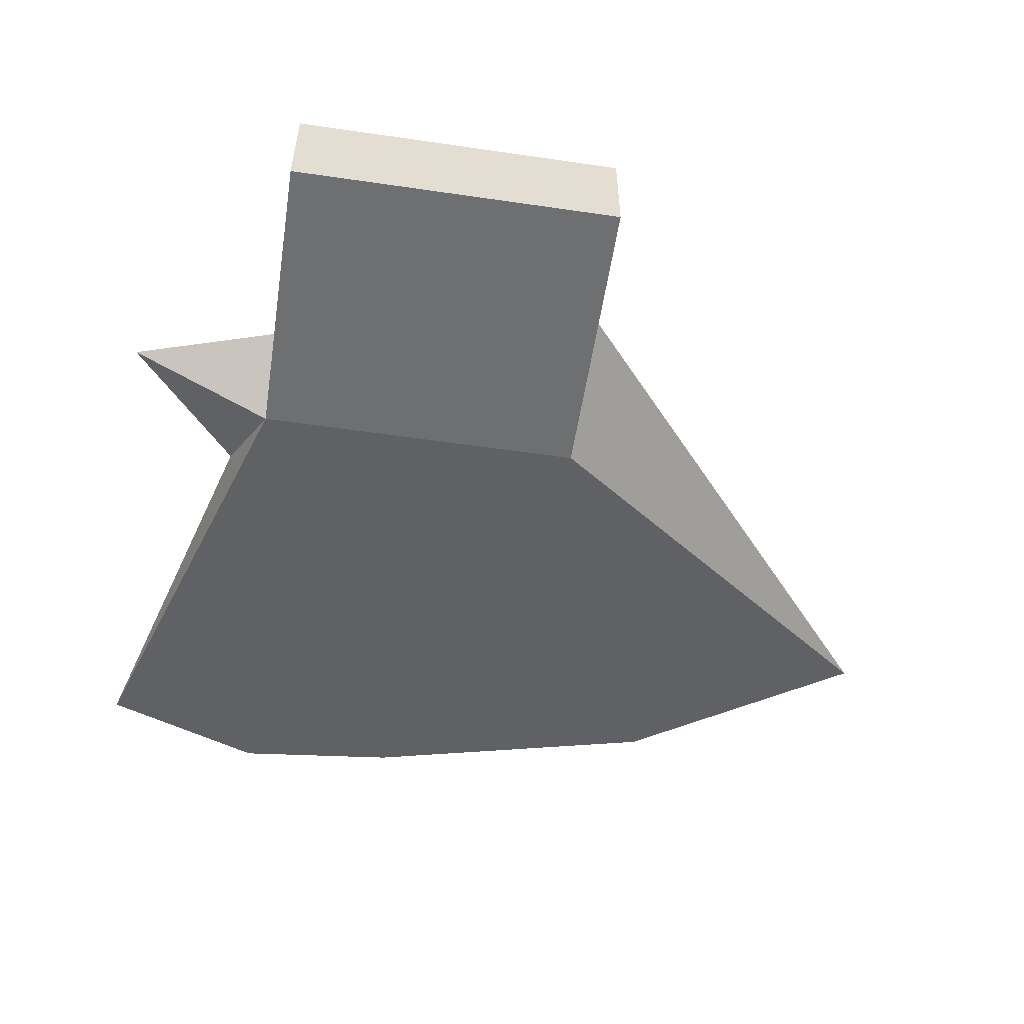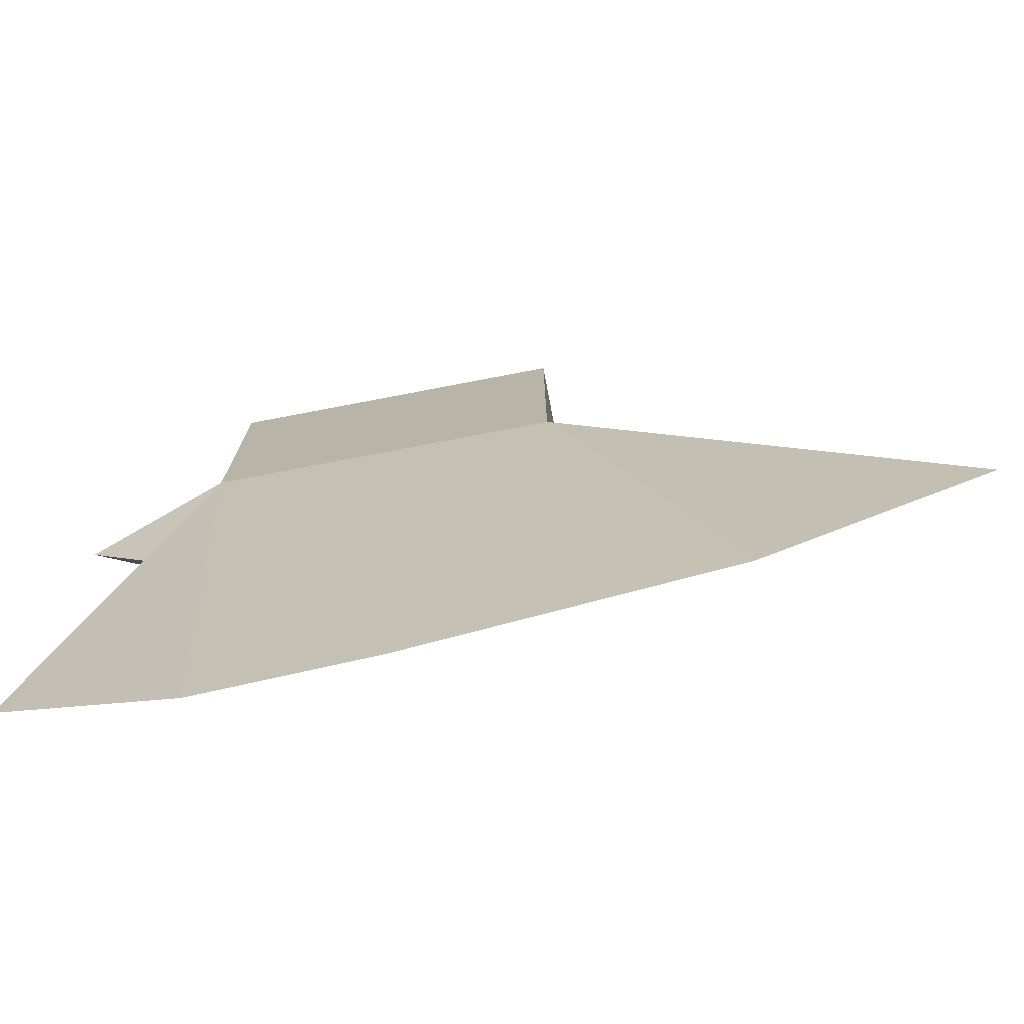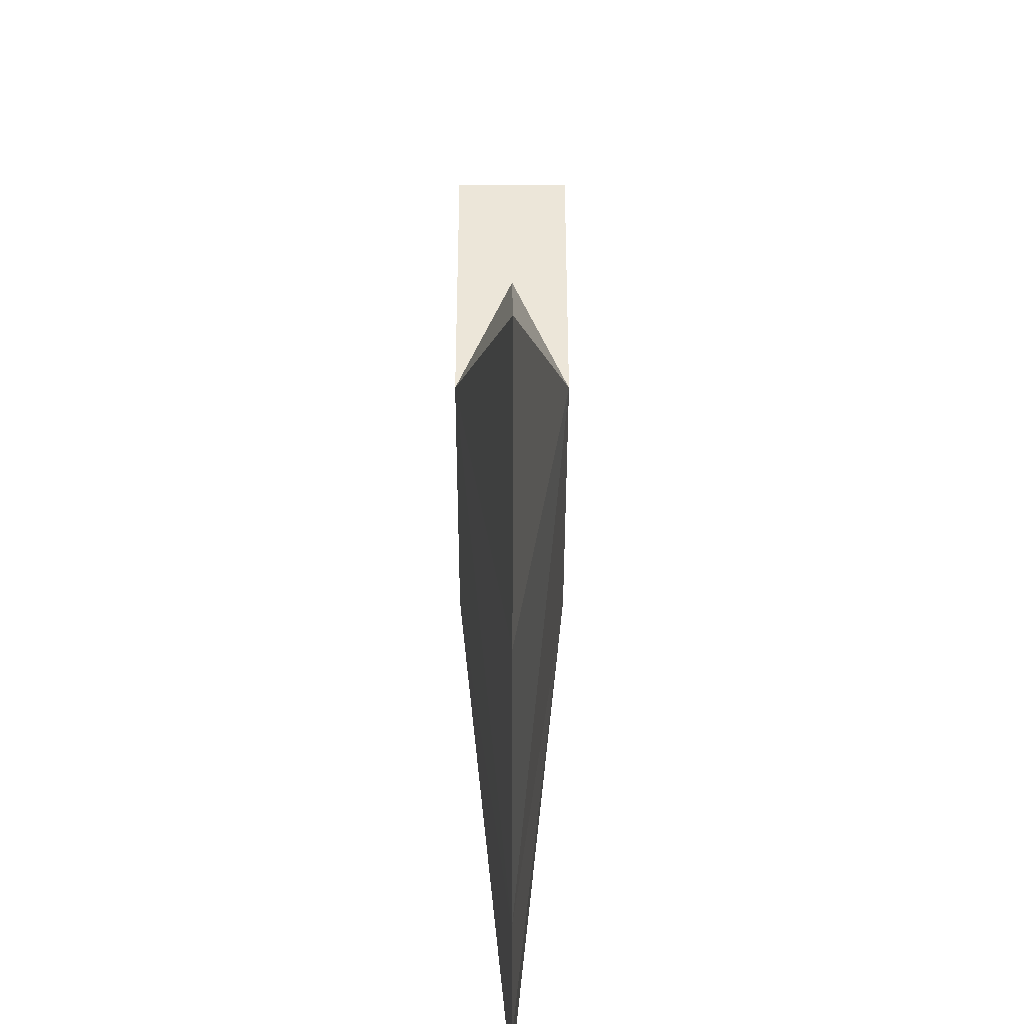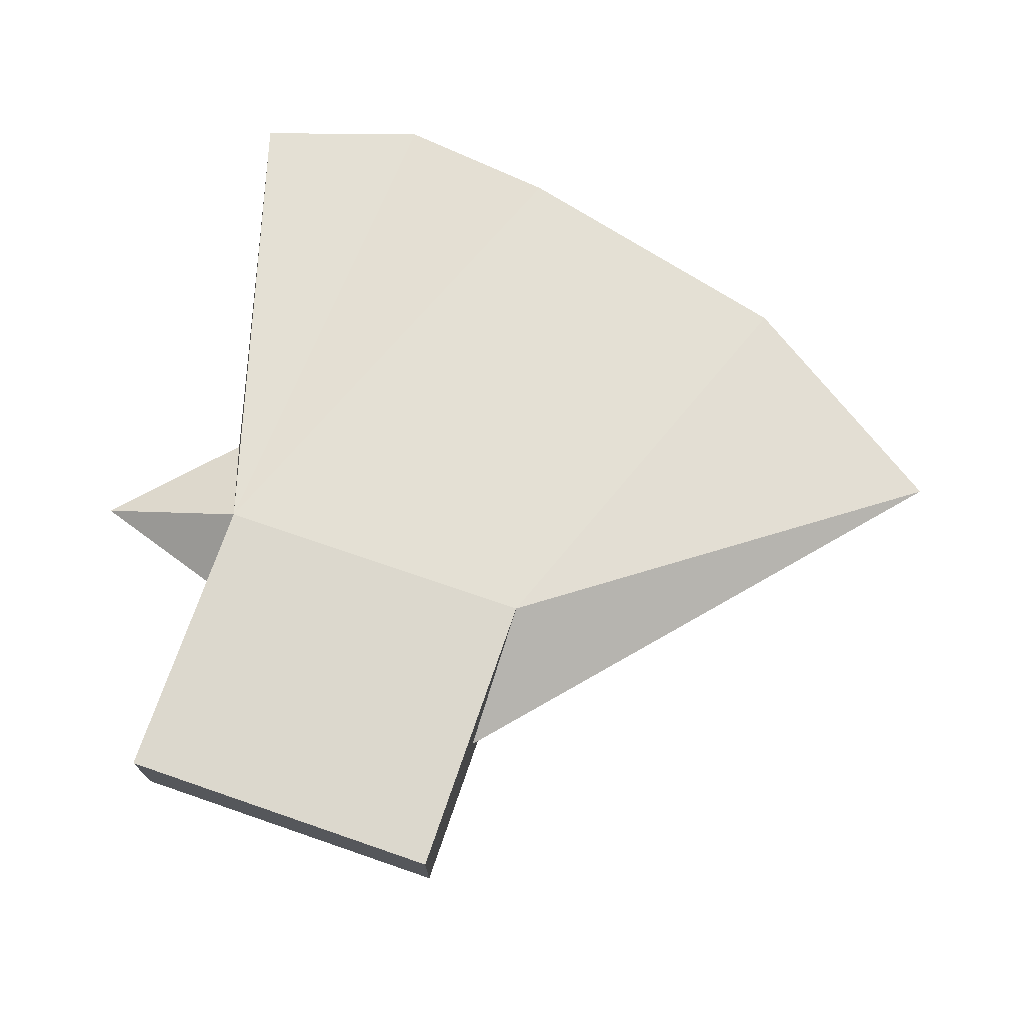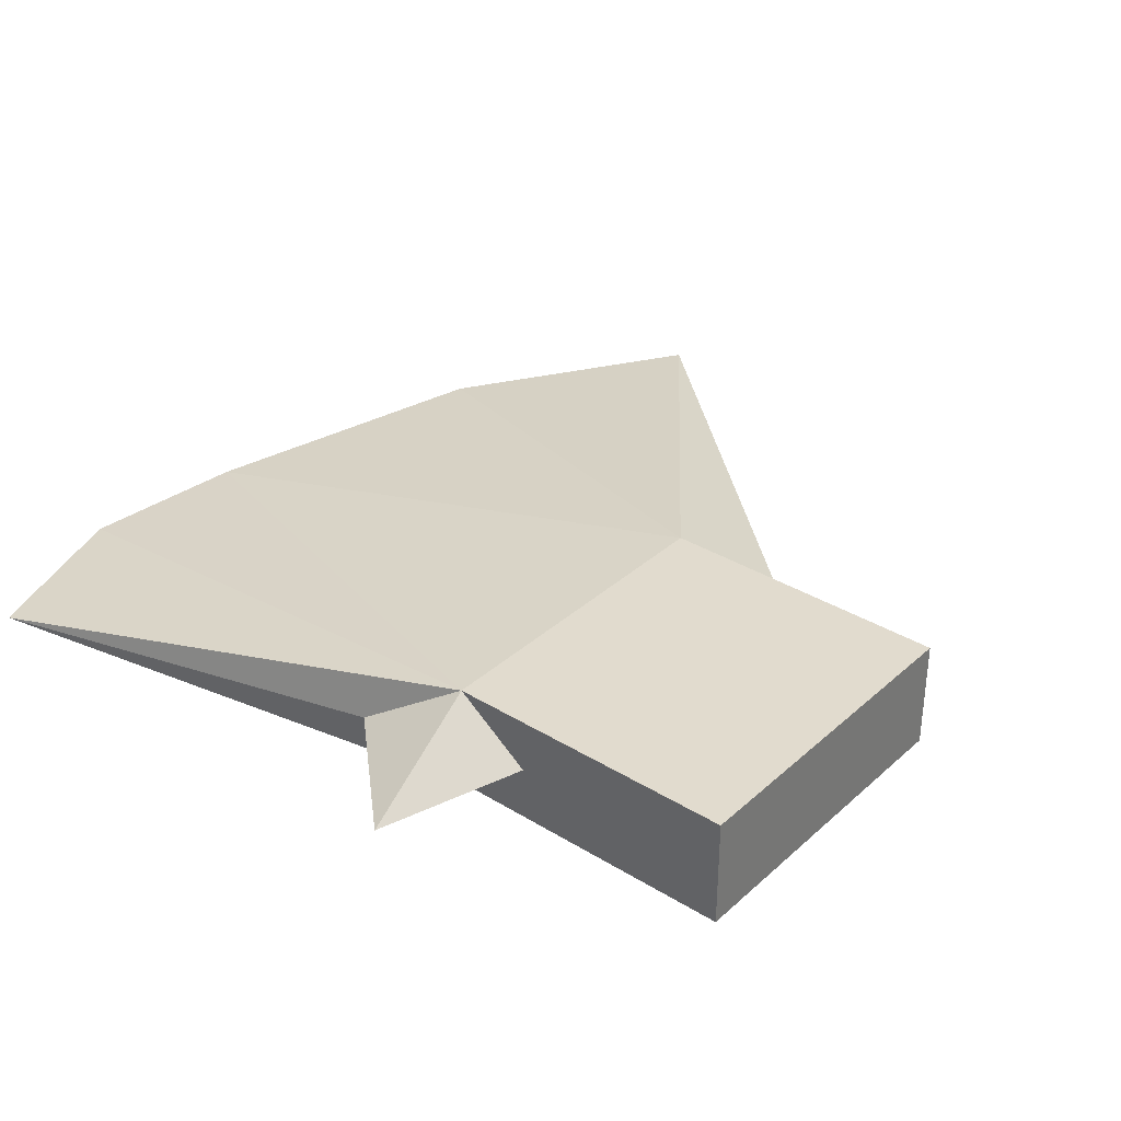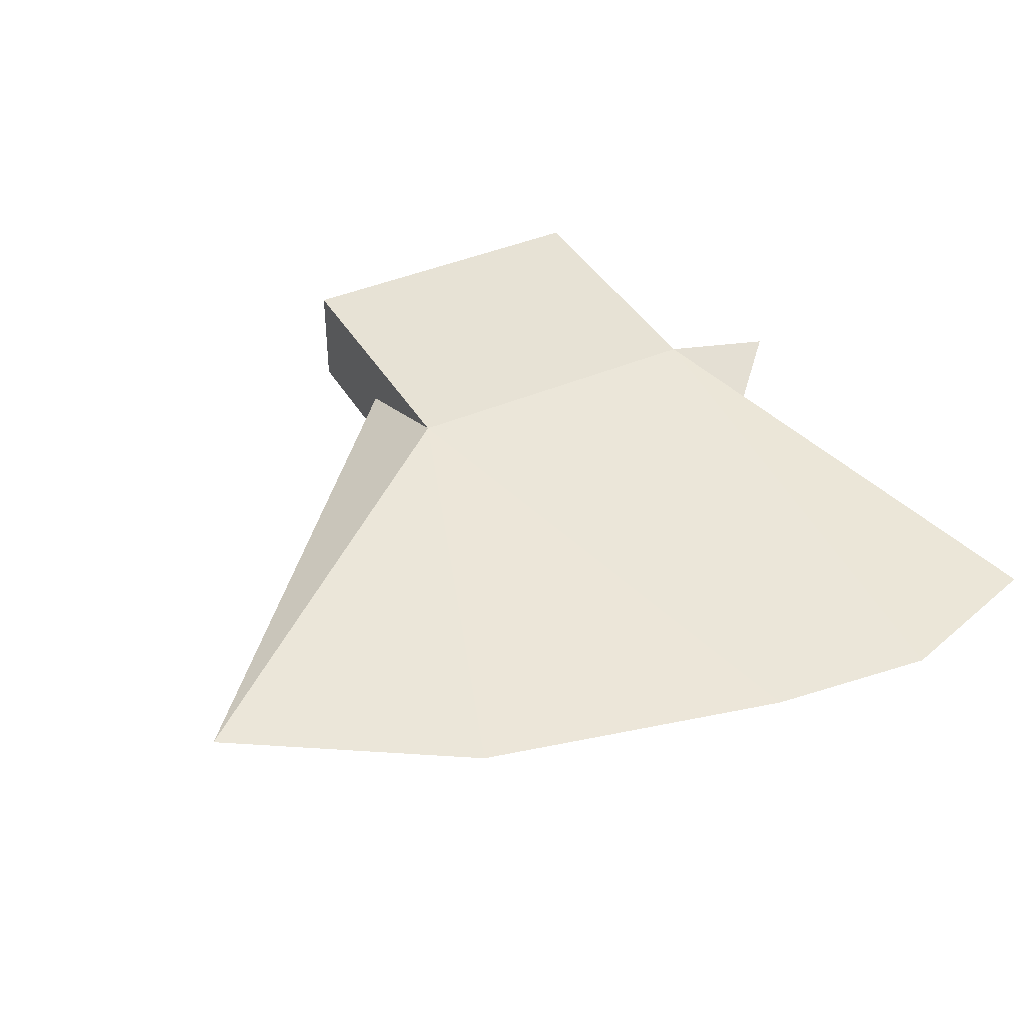
<metadata>
{"format":"obj","ext":"obj","renderer":"f3d","projection":"perspective","resolution":1024,"background":"white","views":[{"elev":-54.5,"azim":-8.8,"up":"+Y"},{"elev":-76.2,"azim":10.8,"up":"+Z"},{"elev":-41.0,"azim":89.9,"up":"+Z"},{"elev":72.5,"azim":19.0,"up":"+Y"},{"elev":33.9,"azim":-50.2,"up":"+Y"},{"elev":40.3,"azim":152.0,"up":"+Y"}]}
</metadata>
<code>
v 0.0125 -0.015 0.0325
v 0.0125 -0.015 0.0725
v 0.0125 0 0.0725
v -0.0775 -0.015 0.0325
v -0.0775 0 0.0525
v -0.0775 -0.015 0.0725
v 0.0125 0.015 0.0325
v 0.0125 0.015 0.0725
v -0.0775 0.015 0.0725
v -0.0775 0.015 0.0325
v -0.0275 0 -0.1075
v -0.0725 0 -0.1125
v -0.0775 -0.015 0.1125
v 0.0125 -0.015 0.1125
v -0.1175 0 0.04
v 0.1175 0 -0.0475
v -0.0775 0 0.1125
v -0.0775 0.015 0.1125
v 0.0125 0.015 0.1125
v 0.0125 0 0.1125
v 0.055 0 -0.0875
v -0.0875 0 0.0075
v -0.1175 0 -0.0975
o group1793016102
g mesh1793016102
f 3 2 1
f 6 5 4
f 2 6 4 1
f 10 9 8 7
f 4 12 11
f 14 13 6 2
f 10 7 11
f 7 8 3
f 5 9 10
f 5 15 4
f 10 15 5
f 1 16 3
f 3 16 7
f 13 17 5 6
f 17 18 9 5
f 18 19 8 9
f 19 20 3 8
f 20 14 2 3
f 20 19 18 17 13 14
f 16 21 7
f 1 21 16
f 11 12 10
f 11 1 4
f 10 23 22
f 22 23 4
f 10 22 15
f 15 22 4
f 21 11 7
f 12 23 10
f 1 11 21
f 4 23 12

</code>
